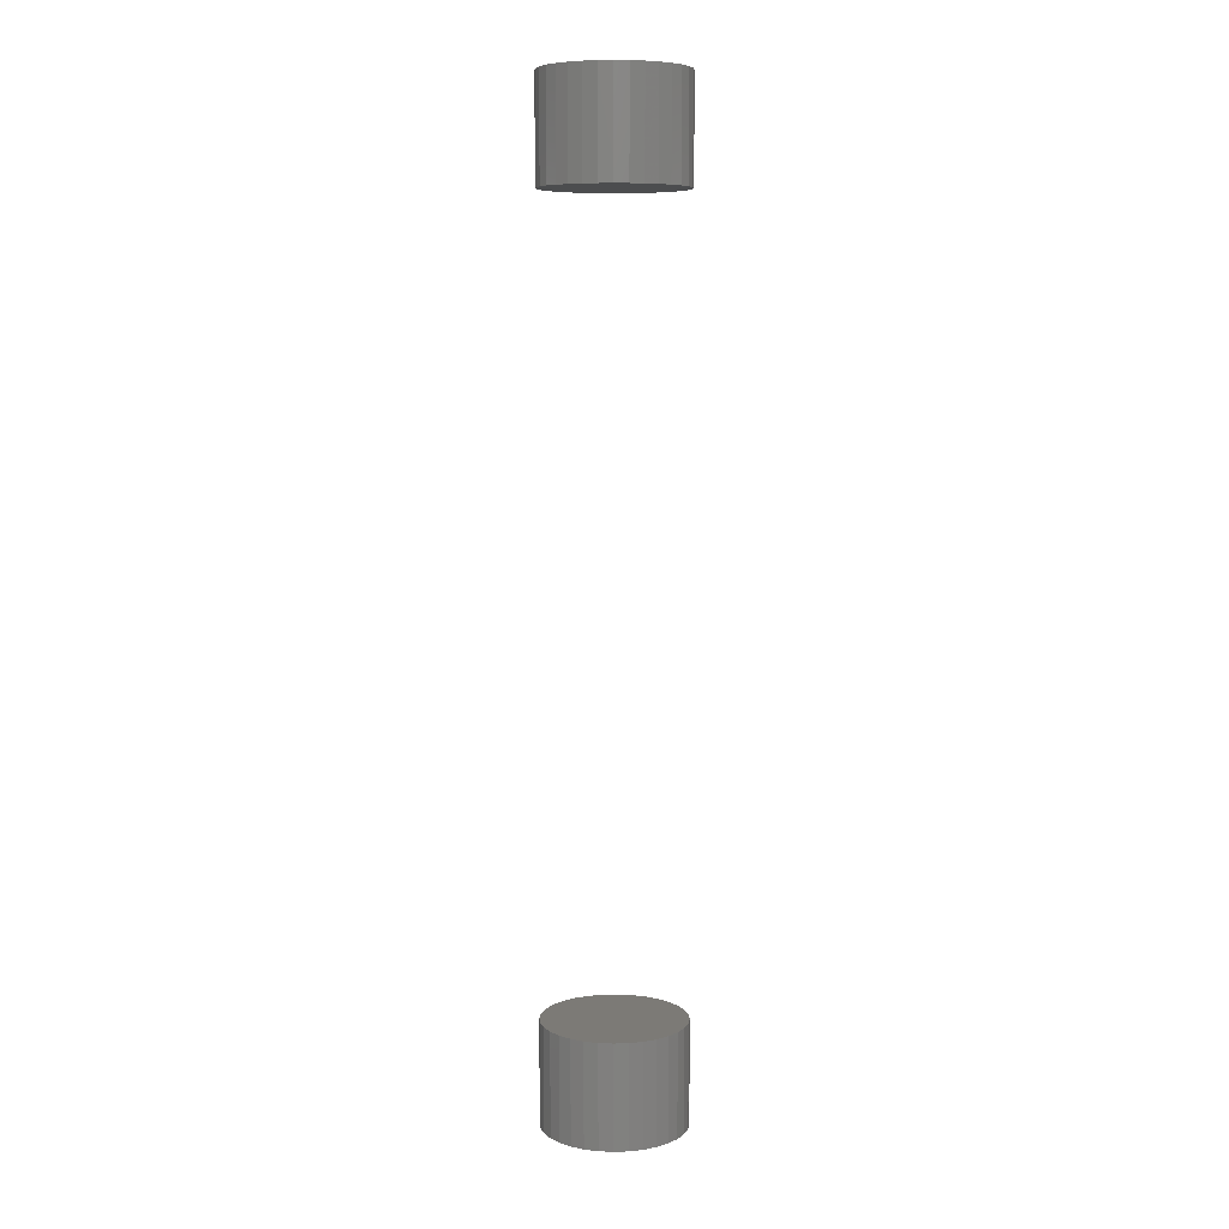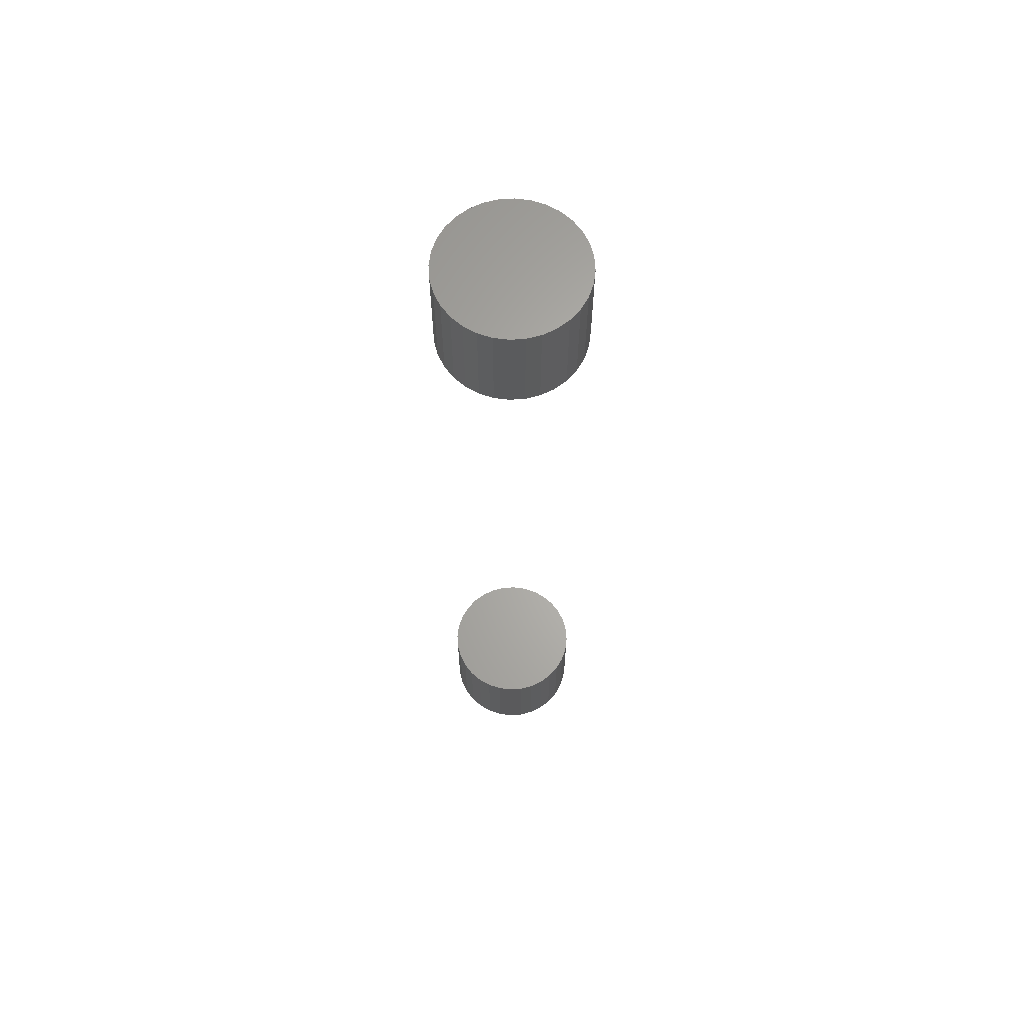
<metadata>
{"format":"stl","ext":"stl","renderer":"f3d","projection":"perspective","resolution":1024,"background":"white","views":[{"elev":7.8,"azim":-179.2,"up":"+Z"},{"elev":64.8,"azim":-76.9,"up":"+Z"}]}
</metadata>
<code>
# stl→obj: 128 verts, 248 faces
v -0.05469 7.251e-18 0.6953
v -0.05469 7.251e-18 0.7812
v -0.05355 0.01155 0.6953
v -0.05355 0.01155 0.7812
v -0.05018 0.02266 0.6953
v -0.05018 0.02266 0.7812
v -0.04471 0.0329 0.6953
v -0.04471 0.0329 0.7812
v -0.03735 0.04187 0.6953
v -0.03735 0.04187 0.7812
v -0.02837 0.04923 0.6953
v -0.02837 0.04923 0.7812
v -0.01814 0.0547 0.6953
v -0.01814 0.0547 0.7812
v -0.007028 0.05807 0.6953
v -0.007028 0.05807 0.7812
v 0.004523 0.05921 0.6953
v 0.004523 0.05921 0.7812
v 0.01607 0.05807 0.6953
v 0.01607 0.05807 0.7812
v 0.02718 0.0547 0.6953
v 0.02718 0.0547 0.7812
v 0.03742 0.04923 0.6953
v 0.03742 0.04923 0.7812
v 0.04639 0.04187 0.6953
v 0.04639 0.04187 0.7812
v 0.05375 0.0329 0.6953
v 0.05375 0.0329 0.7812
v 0.05923 0.02266 0.6953
v 0.05923 0.02266 0.7812
v 0.0626 0.01155 0.6953
v 0.0626 0.01155 0.7812
v 0.06373 -1.45e-17 0.6953
v 0.06373 0 0.7812
v -0.05469 7.251e-18 -0.03125
v -0.05469 7.251e-18 0.05469
v -0.05355 0.01155 -0.03125
v -0.05355 0.01155 0.05469
v -0.05018 0.02266 -0.03125
v -0.05018 0.02266 0.05469
v -0.04471 0.0329 -0.03125
v -0.04471 0.0329 0.05469
v -0.03735 0.04187 -0.03125
v -0.03735 0.04187 0.05469
v -0.02837 0.04923 -0.03125
v -0.02837 0.04923 0.05469
v -0.01814 0.0547 -0.03125
v -0.01814 0.0547 0.05469
v -0.007028 0.05807 -0.03125
v -0.007028 0.05807 0.05469
v 0.004523 0.05921 -0.03125
v 0.004523 0.05921 0.05469
v 0.01607 0.05807 -0.03125
v 0.01607 0.05807 0.05469
v 0.02718 0.0547 -0.03125
v 0.02718 0.0547 0.05469
v 0.03742 0.04923 -0.03125
v 0.03742 0.04923 0.05469
v 0.04639 0.04187 -0.03125
v 0.04639 0.04187 0.05469
v 0.05375 0.0329 -0.03125
v 0.05375 0.0329 0.05469
v 0.05923 0.02266 -0.03125
v 0.05923 0.02266 0.05469
v 0.0626 0.01155 -0.03125
v 0.0626 0.01155 0.05469
v 0.06373 -1.45e-17 -0.03125
v 0.06373 0 0.05469
v 0.0626 -0.01155 0.6953
v 0.0626 -0.01155 0.7812
v 0.05923 -0.02266 0.6953
v 0.05923 -0.02266 0.7812
v 0.05375 -0.0329 0.6953
v 0.05375 -0.0329 0.7812
v 0.04639 -0.04187 0.6953
v 0.04639 -0.04187 0.7812
v 0.03742 -0.04923 0.6953
v 0.03742 -0.04923 0.7812
v 0.02718 -0.0547 0.6953
v 0.02718 -0.0547 0.7812
v 0.01607 -0.05807 0.6953
v 0.01607 -0.05807 0.7812
v 0.004523 -0.05921 0.6953
v 0.004523 -0.05921 0.7812
v -0.007028 -0.05807 0.6953
v -0.007028 -0.05807 0.7812
v -0.01814 -0.0547 0.6953
v -0.01814 -0.0547 0.7812
v -0.02837 -0.04923 0.6953
v -0.02837 -0.04923 0.7812
v -0.03735 -0.04187 0.6953
v -0.03735 -0.04187 0.7812
v -0.04471 -0.0329 0.6953
v -0.04471 -0.0329 0.7812
v -0.05018 -0.02266 0.6953
v -0.05018 -0.02266 0.7812
v -0.05355 -0.01155 0.6953
v -0.05355 -0.01155 0.7812
v 0.0626 -0.01155 -0.03125
v 0.0626 -0.01155 0.05469
v 0.05923 -0.02266 -0.03125
v 0.05923 -0.02266 0.05469
v 0.05375 -0.0329 -0.03125
v 0.05375 -0.0329 0.05469
v 0.04639 -0.04187 -0.03125
v 0.04639 -0.04187 0.05469
v 0.03742 -0.04923 -0.03125
v 0.03742 -0.04923 0.05469
v 0.02718 -0.0547 -0.03125
v 0.02718 -0.0547 0.05469
v 0.01607 -0.05807 -0.03125
v 0.01607 -0.05807 0.05469
v 0.004523 -0.05921 -0.03125
v 0.004523 -0.05921 0.05469
v -0.007028 -0.05807 -0.03125
v -0.007028 -0.05807 0.05469
v -0.01814 -0.0547 -0.03125
v -0.01814 -0.0547 0.05469
v -0.02837 -0.04923 -0.03125
v -0.02837 -0.04923 0.05469
v -0.03735 -0.04187 -0.03125
v -0.03735 -0.04187 0.05469
v -0.04471 -0.0329 -0.03125
v -0.04471 -0.0329 0.05469
v -0.05018 -0.02266 -0.03125
v -0.05018 -0.02266 0.05469
v -0.05355 -0.01155 -0.03125
v -0.05355 -0.01155 0.05469
f 1 2 3
f 3 2 4
f 3 4 5
f 5 4 6
f 5 6 7
f 7 6 8
f 7 8 9
f 9 8 10
f 9 10 11
f 11 10 12
f 11 12 13
f 13 12 14
f 13 14 15
f 15 14 16
f 15 16 17
f 17 16 18
f 17 18 19
f 19 18 20
f 19 20 21
f 21 20 22
f 21 22 23
f 23 22 24
f 23 24 25
f 25 24 26
f 25 26 27
f 27 26 28
f 27 28 29
f 29 28 30
f 29 30 31
f 31 30 32
f 31 32 33
f 33 32 34
f 35 36 37
f 37 36 38
f 37 38 39
f 39 38 40
f 39 40 41
f 41 40 42
f 41 42 43
f 43 42 44
f 43 44 45
f 45 44 46
f 45 46 47
f 47 46 48
f 47 48 49
f 49 48 50
f 49 50 51
f 51 50 52
f 51 52 53
f 53 52 54
f 53 54 55
f 55 54 56
f 55 56 57
f 57 56 58
f 57 58 59
f 59 58 60
f 59 60 61
f 61 60 62
f 61 62 63
f 63 62 64
f 63 64 65
f 65 64 66
f 65 66 67
f 67 66 68
f 33 34 69
f 69 34 70
f 69 70 71
f 71 70 72
f 71 72 73
f 73 72 74
f 73 74 75
f 75 74 76
f 75 76 77
f 77 76 78
f 77 78 79
f 79 78 80
f 79 80 81
f 81 80 82
f 81 82 83
f 83 82 84
f 83 84 85
f 85 84 86
f 85 86 87
f 87 86 88
f 87 88 89
f 89 88 90
f 89 90 91
f 91 90 92
f 91 92 93
f 93 92 94
f 93 94 95
f 95 94 96
f 95 96 97
f 97 96 98
f 97 98 1
f 1 98 2
f 67 68 99
f 99 68 100
f 99 100 101
f 101 100 102
f 101 102 103
f 103 102 104
f 103 104 105
f 105 104 106
f 105 106 107
f 107 106 108
f 107 108 109
f 109 108 110
f 109 110 111
f 111 110 112
f 111 112 113
f 113 112 114
f 113 114 115
f 115 114 116
f 115 116 117
f 117 116 118
f 117 118 119
f 119 118 120
f 119 120 121
f 121 120 122
f 121 122 123
f 123 122 124
f 123 124 125
f 125 124 126
f 125 126 127
f 127 126 128
f 127 128 35
f 35 128 36
f 50 54 52
f 54 50 48
f 54 48 56
f 56 48 46
f 56 46 58
f 58 46 44
f 58 44 60
f 60 44 42
f 60 42 62
f 62 42 40
f 62 40 64
f 102 124 104
f 104 124 122
f 104 122 106
f 106 122 120
f 106 120 108
f 108 120 118
f 108 118 110
f 110 118 116
f 110 116 112
f 112 116 114
f 64 40 66
f 66 40 38
f 66 38 68
f 68 38 36
f 68 36 100
f 100 36 128
f 100 128 102
f 102 128 126
f 102 126 124
f 17 19 15
f 13 15 19
f 21 13 19
f 11 13 21
f 23 11 21
f 9 11 23
f 25 9 23
f 7 9 25
f 27 7 25
f 5 7 27
f 29 5 27
f 73 93 71
f 91 93 73
f 75 91 73
f 89 91 75
f 77 89 75
f 87 89 77
f 79 87 77
f 85 87 79
f 81 85 79
f 83 85 81
f 93 95 71
f 71 95 97
f 71 97 69
f 69 97 1
f 69 1 33
f 33 1 3
f 33 3 31
f 31 3 5
f 31 5 29
f 51 53 49
f 47 49 53
f 55 47 53
f 45 47 55
f 57 45 55
f 43 45 57
f 59 43 57
f 41 43 59
f 61 41 59
f 39 41 61
f 63 39 61
f 103 123 101
f 121 123 103
f 105 121 103
f 119 121 105
f 107 119 105
f 117 119 107
f 109 117 107
f 115 117 109
f 111 115 109
f 113 115 111
f 123 125 101
f 101 125 127
f 101 127 99
f 99 127 35
f 99 35 67
f 67 35 37
f 67 37 65
f 65 37 39
f 65 39 63
f 16 20 18
f 20 16 14
f 20 14 22
f 22 14 12
f 22 12 24
f 24 12 10
f 24 10 26
f 26 10 8
f 26 8 28
f 28 8 6
f 28 6 30
f 72 94 74
f 74 94 92
f 74 92 76
f 76 92 90
f 76 90 78
f 78 90 88
f 78 88 80
f 80 88 86
f 80 86 82
f 82 86 84
f 30 6 32
f 32 6 4
f 32 4 34
f 34 4 2
f 34 2 70
f 70 2 98
f 70 98 72
f 72 98 96
f 72 96 94

</code>
